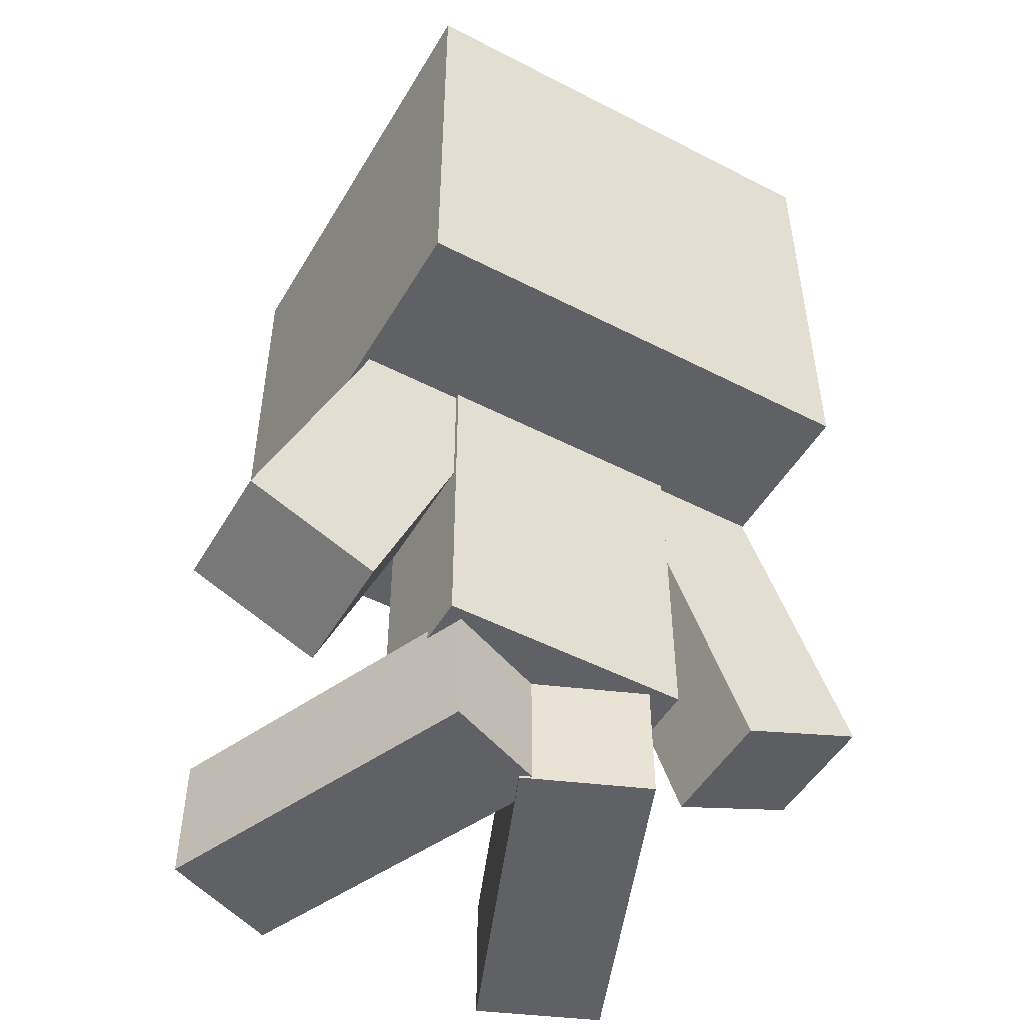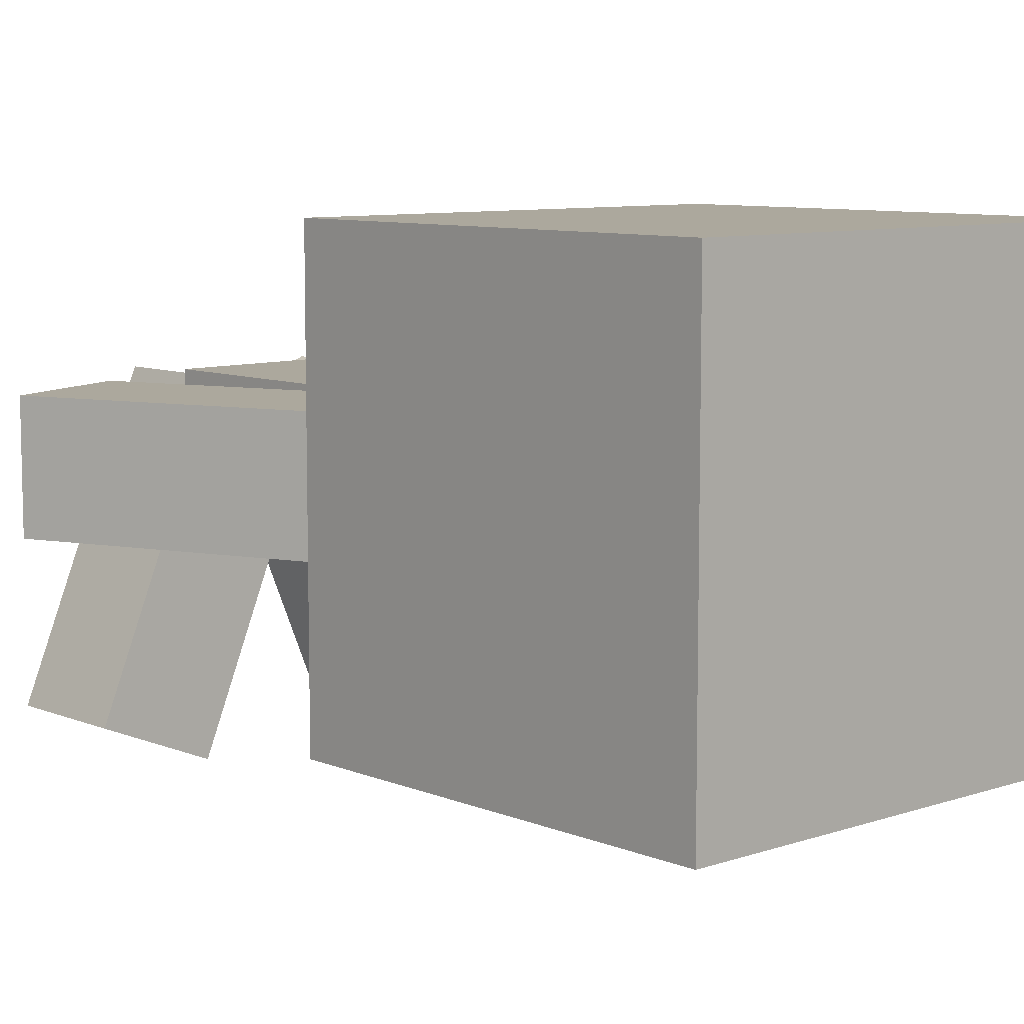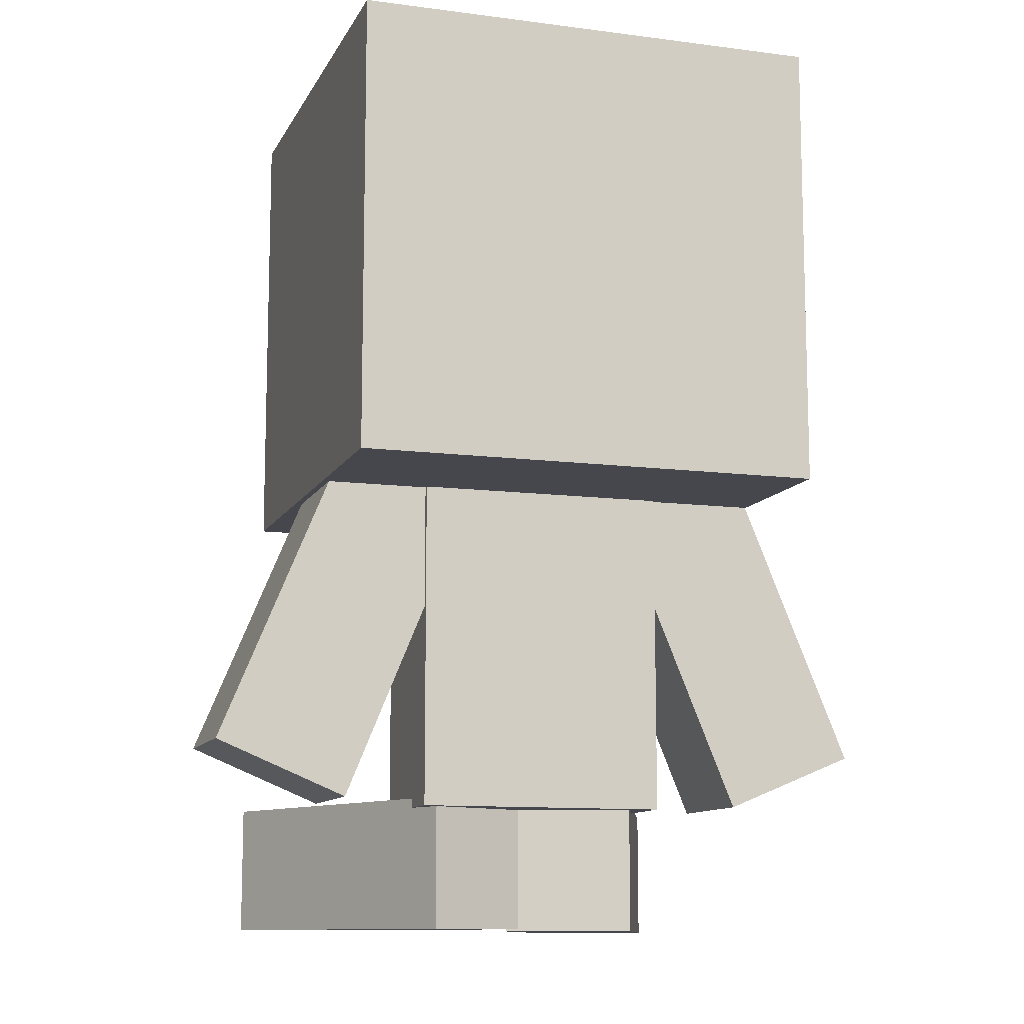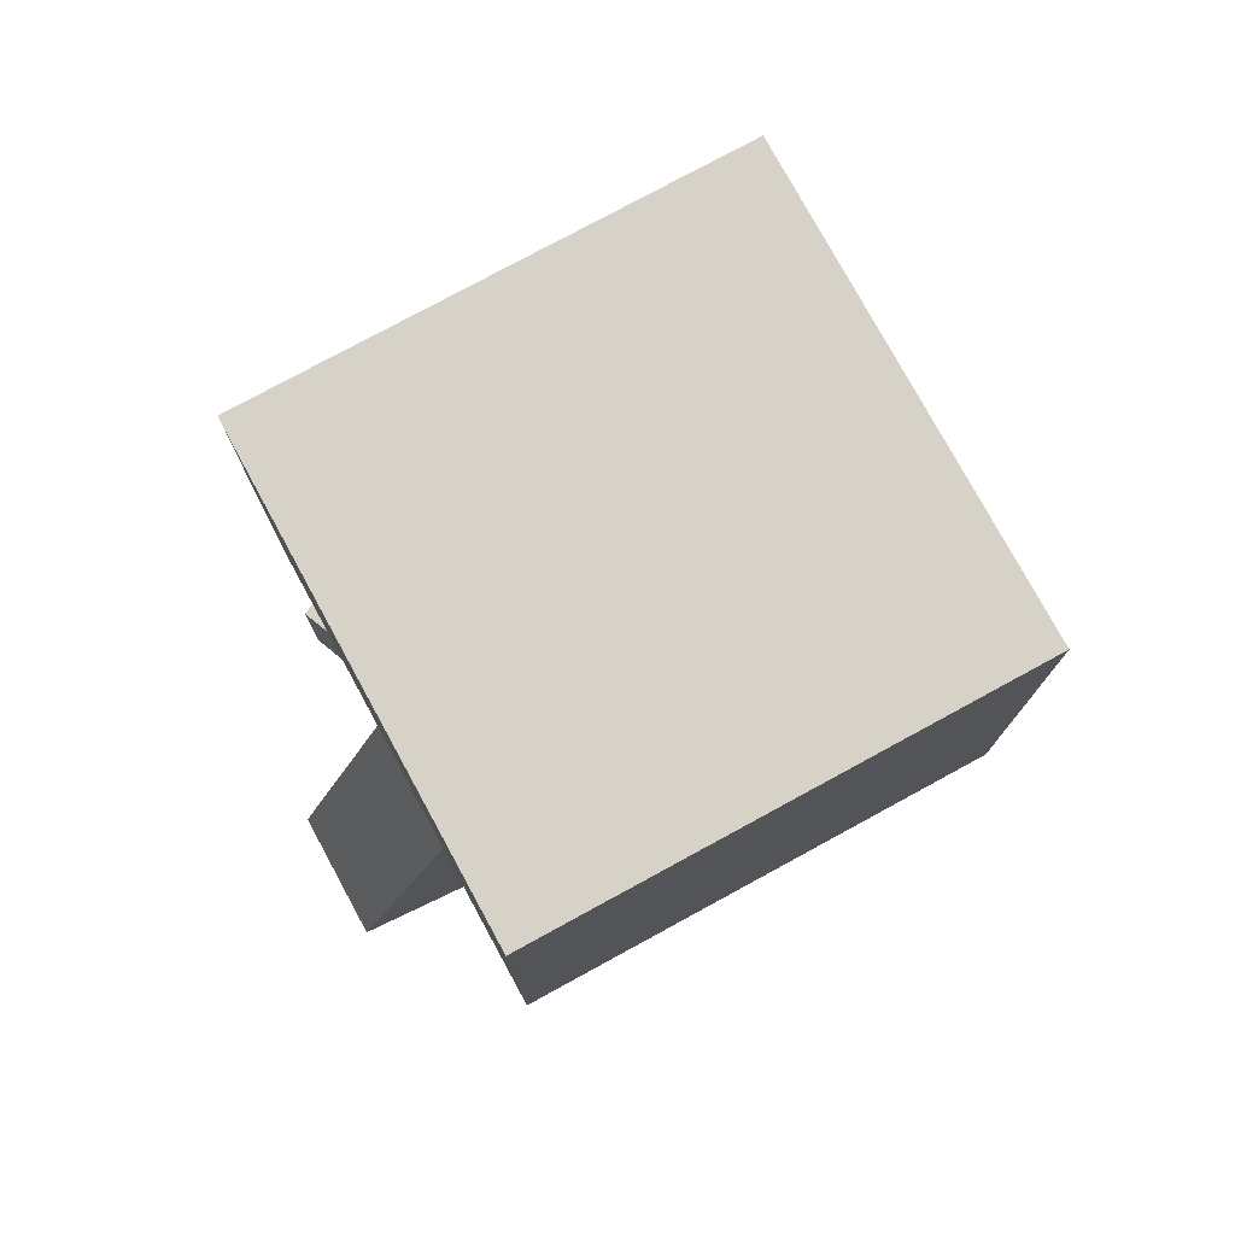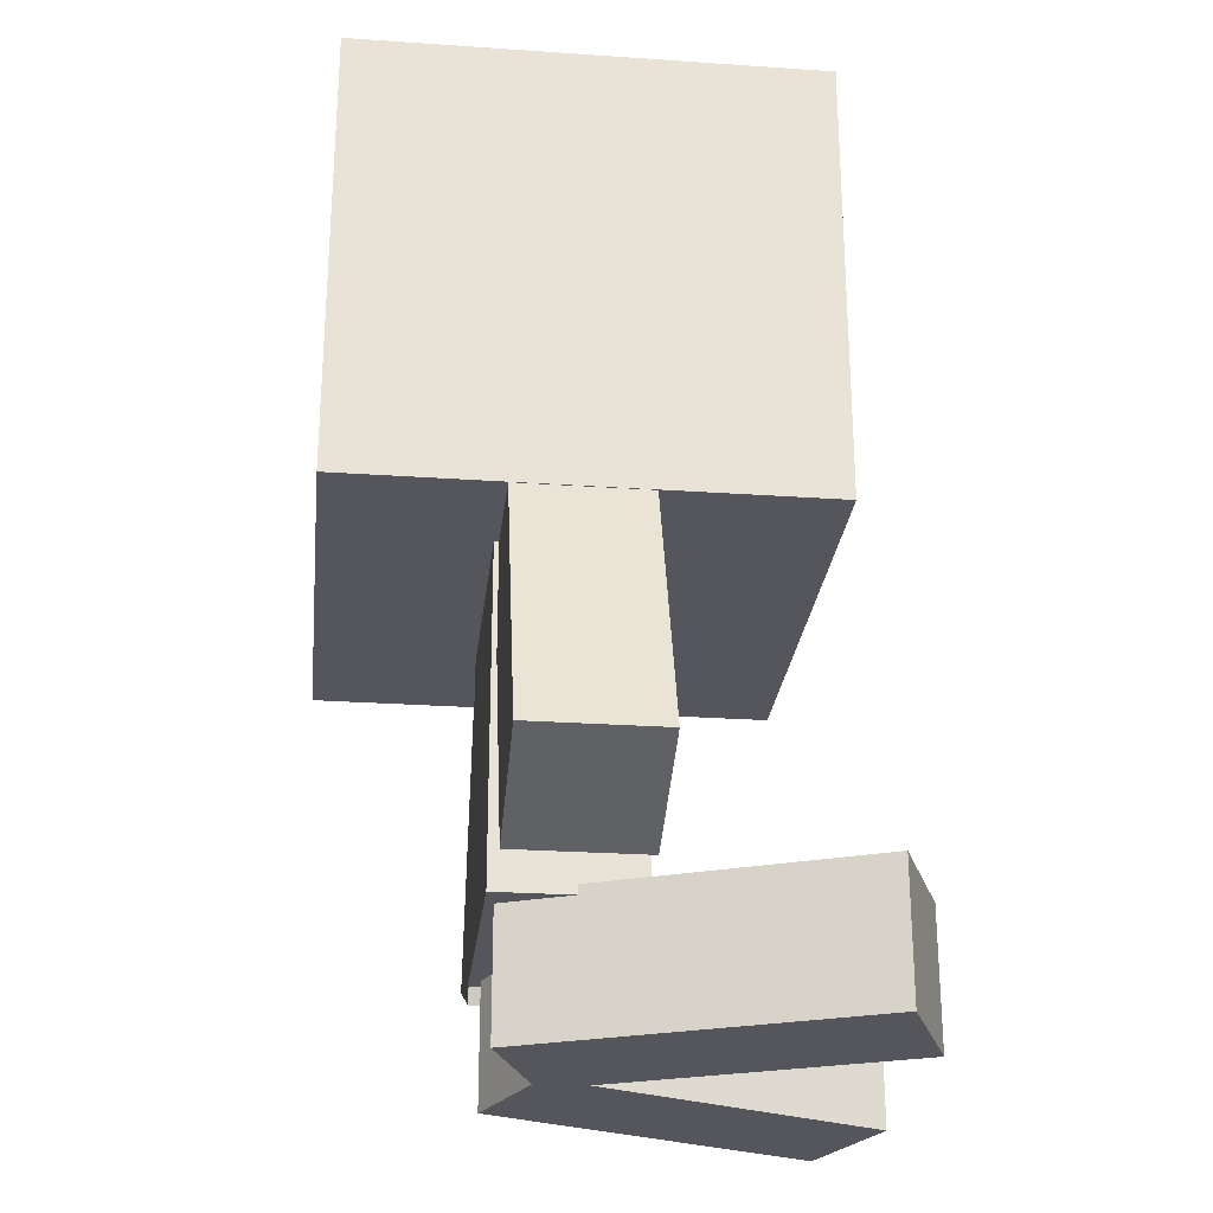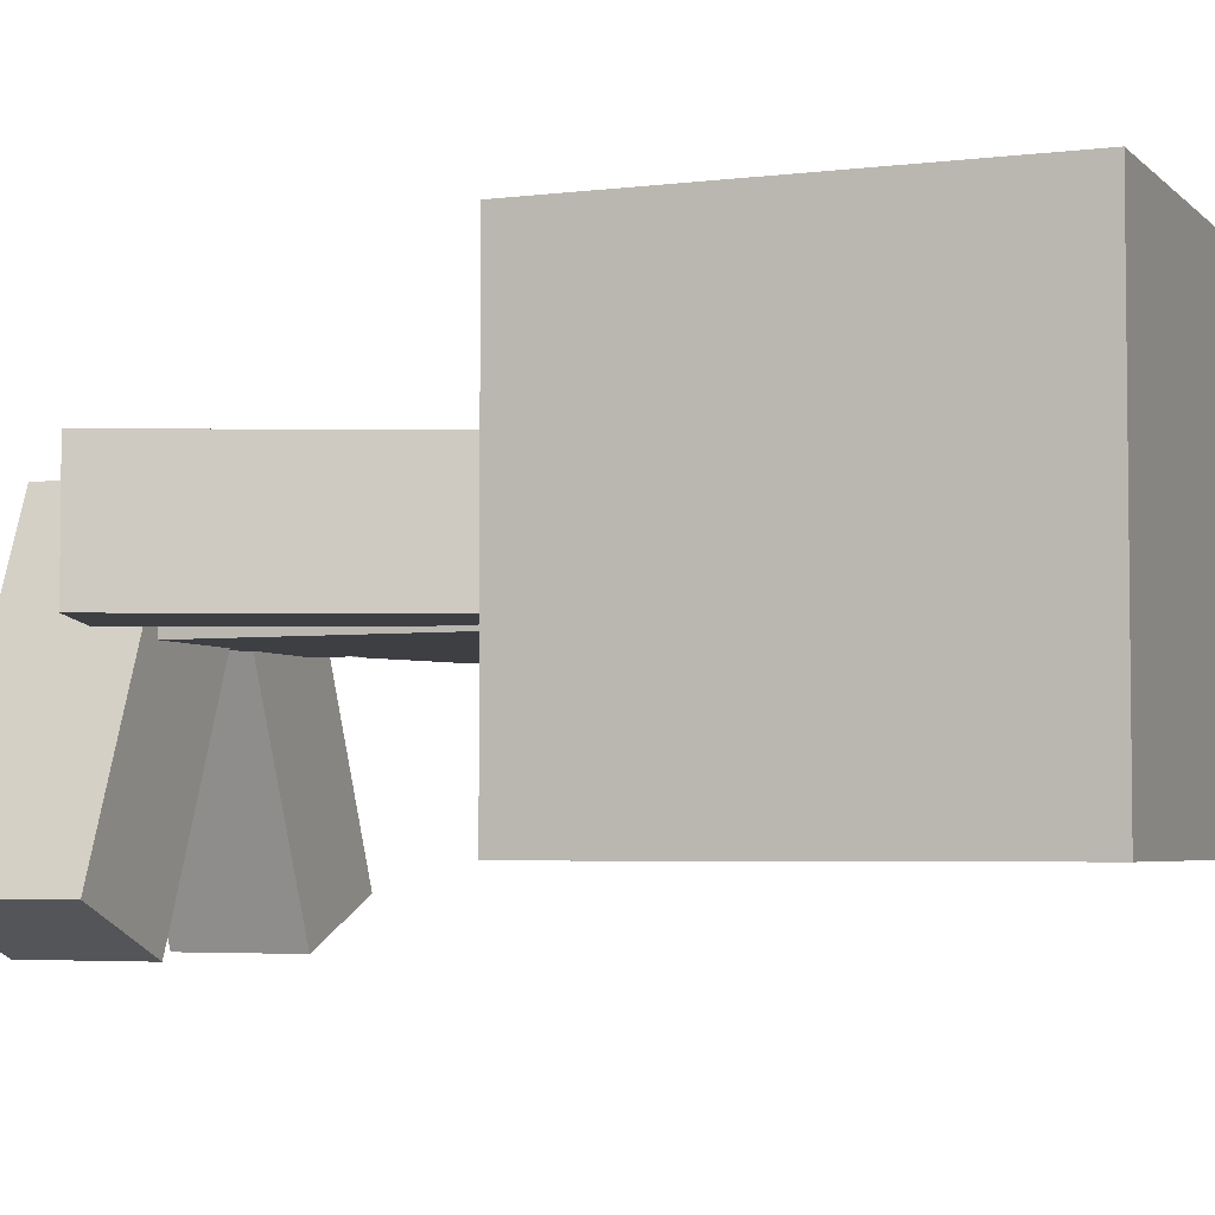
<metadata>
{"format":"obj","ext":"obj","renderer":"f3d","projection":"perspective","resolution":1024,"background":"white","views":[{"elev":-49.9,"azim":-29.6,"up":"+Y"},{"elev":8.6,"azim":137.7,"up":"+Z"},{"elev":-11.0,"azim":-17.9,"up":"+Y"},{"elev":77.3,"azim":-28.6,"up":"+Y"},{"elev":-26.3,"azim":83.8,"up":"+Y"},{"elev":-4.2,"azim":112.1,"up":"+Z"}]}
</metadata>
<code>
o cube
v 0.75 1.188 0.9375
v 0.75 1.188 0.375
v 0.75 0.625 0.9375
v 0.75 0.625 0.375
v 0.1875 1.188 0.375
v 0.1875 1.188 0.9375
v 0.1875 0.625 0.375
v 0.1875 0.625 0.9375
v 0.1875 1.188 0.375
v 0.75 1.188 0.375
v 0.1875 1.188 0.9375
v 0.75 1.188 0.9375
v 0.1875 0.625 0.9375
v 0.75 0.625 0.9375
v 0.1875 0.625 0.375
v 0.75 0.625 0.375
v 0.1875 1.188 0.9375
v 0.75 1.188 0.9375
v 0.1875 0.625 0.9375
v 0.75 0.625 0.9375
v 0.75 1.188 0.375
v 0.1875 1.188 0.375
v 0.75 0.625 0.375
v 0.1875 0.625 0.375
f 1 3 2
f 3 4 2
f 5 7 6
f 7 8 6
f 9 11 10
f 11 12 10
f 13 15 14
f 15 16 14
f 17 19 18
f 19 20 18
f 21 23 22
f 23 24 22
o cube.001
v 0.7625 1.2 0.9437
v 0.7625 1.2 0.3563
v 0.7625 0.6125 0.9437
v 0.7625 0.6125 0.3563
v 0.175 1.2 0.3563
v 0.175 1.2 0.9437
v 0.175 0.6125 0.3563
v 0.175 0.6125 0.9437
v 0.175 1.2 0.3563
v 0.7625 1.2 0.3563
v 0.175 1.2 0.9437
v 0.7625 1.2 0.9437
v 0.175 0.6125 0.9437
v 0.7625 0.6125 0.9437
v 0.175 0.6125 0.3563
v 0.7625 0.6125 0.3563
v 0.175 1.2 0.9437
v 0.7625 1.2 0.9437
v 0.175 0.6125 0.9437
v 0.7625 0.6125 0.9437
v 0.7625 1.2 0.3563
v 0.175 1.2 0.3563
v 0.7625 0.6125 0.3563
v 0.175 0.6125 0.3563
f 25 27 26
f 27 28 26
f 29 31 30
f 31 32 30
f 33 35 34
f 35 36 34
f 37 39 38
f 39 40 38
f 41 43 42
f 43 44 42
f 45 47 46
f 47 48 46
o cube.002
v 0.775 1.206 0.95
v 0.775 1.206 0.3438
v 0.775 0.6062 0.95
v 0.775 0.6062 0.3438
v 0.1562 1.206 0.3438
v 0.1562 1.206 0.95
v 0.1562 0.6062 0.3438
v 0.1562 0.6062 0.95
v 0.1562 1.206 0.3438
v 0.775 1.206 0.3438
v 0.1562 1.206 0.95
v 0.775 1.206 0.95
v 0.1562 0.6062 0.95
v 0.775 0.6062 0.95
v 0.1562 0.6062 0.3438
v 0.775 0.6062 0.3438
v 0.1562 1.206 0.95
v 0.775 1.206 0.95
v 0.1562 0.6062 0.95
v 0.775 0.6062 0.95
v 0.775 1.206 0.3438
v 0.1562 1.206 0.3438
v 0.775 0.6062 0.3438
v 0.1562 0.6062 0.3438
f 49 51 50
f 51 52 50
f 53 55 54
f 55 56 54
f 57 59 58
f 59 60 58
f 61 63 62
f 63 64 62
f 65 67 66
f 67 68 66
f 69 71 70
f 71 72 70
o cube.003
v 0.6188 0.625 0.7312
v 0.6188 0.625 0.575
v 0.6188 0.1875 0.7312
v 0.6188 0.1875 0.575
v 0.3125 0.625 0.575
v 0.3125 0.625 0.7312
v 0.3125 0.1875 0.575
v 0.3125 0.1875 0.7312
v 0.3125 0.625 0.575
v 0.6188 0.625 0.575
v 0.3125 0.625 0.7312
v 0.6188 0.625 0.7312
v 0.3125 0.1875 0.7312
v 0.6188 0.1875 0.7312
v 0.3125 0.1875 0.575
v 0.6188 0.1875 0.575
v 0.3125 0.625 0.7312
v 0.6188 0.625 0.7312
v 0.3125 0.1875 0.7312
v 0.6188 0.1875 0.7312
v 0.6188 0.625 0.575
v 0.3125 0.625 0.575
v 0.6188 0.1875 0.575
v 0.3125 0.1875 0.575
f 73 75 74
f 75 76 74
f 77 79 78
f 79 80 78
f 81 83 82
f 83 84 82
f 85 87 86
f 87 88 86
f 89 91 90
f 91 92 90
f 93 95 94
f 95 96 94
o cube.004
v 0.6312 0.6375 0.7438
v 0.6312 0.6375 0.5625
v 0.6312 0.175 0.7438
v 0.6312 0.175 0.5625
v 0.3 0.6375 0.5625
v 0.3 0.6375 0.7438
v 0.3 0.175 0.5625
v 0.3 0.175 0.7438
v 0.3 0.6375 0.5625
v 0.6312 0.6375 0.5625
v 0.3 0.6375 0.7438
v 0.6312 0.6375 0.7438
v 0.3 0.175 0.7438
v 0.6312 0.175 0.7438
v 0.3 0.175 0.5625
v 0.6312 0.175 0.5625
v 0.3 0.6375 0.7438
v 0.6312 0.6375 0.7438
v 0.3 0.175 0.7438
v 0.6312 0.175 0.7438
v 0.6312 0.6375 0.5625
v 0.3 0.6375 0.5625
v 0.6312 0.175 0.5625
v 0.3 0.175 0.5625
f 97 99 98
f 99 100 98
f 101 103 102
f 103 104 102
f 105 107 106
f 107 108 106
f 109 111 110
f 111 112 110
f 113 115 114
f 115 116 114
f 117 119 118
f 119 120 118
o cube.005
v 0.7434 0.6797 0.7375
v 0.7434 0.6797 0.5687
v 0.9204 0.2524 0.7375
v 0.9204 0.2524 0.5687
v 0.5701 0.6079 0.5687
v 0.5701 0.6079 0.7375
v 0.7471 0.1806 0.5687
v 0.7471 0.1806 0.7375
v 0.5701 0.6079 0.5687
v 0.7434 0.6797 0.5687
v 0.5701 0.6079 0.7375
v 0.7434 0.6797 0.7375
v 0.7471 0.1806 0.7375
v 0.9204 0.2524 0.7375
v 0.7471 0.1806 0.5687
v 0.9204 0.2524 0.5687
v 0.5701 0.6079 0.7375
v 0.7434 0.6797 0.7375
v 0.7471 0.1806 0.7375
v 0.9204 0.2524 0.7375
v 0.7434 0.6797 0.5687
v 0.5701 0.6079 0.5687
v 0.9204 0.2524 0.5687
v 0.7471 0.1806 0.5687
f 121 123 122
f 123 124 122
f 125 127 126
f 127 128 126
f 129 131 130
f 131 132 130
f 133 135 134
f 135 136 134
f 137 139 138
f 139 140 138
f 141 143 142
f 143 144 142
o cube.006
v 0.7424 0.6658 0.7312
v 0.7424 0.6658 0.575
v 0.9098 0.2616 0.7312
v 0.9098 0.2616 0.575
v 0.6009 0.6072 0.575
v 0.6009 0.6072 0.7312
v 0.7683 0.203 0.575
v 0.7683 0.203 0.7312
v 0.6009 0.6072 0.575
v 0.7424 0.6658 0.575
v 0.6009 0.6072 0.7312
v 0.7424 0.6658 0.7312
v 0.7683 0.203 0.7312
v 0.9098 0.2616 0.7312
v 0.7683 0.203 0.575
v 0.9098 0.2616 0.575
v 0.6009 0.6072 0.7312
v 0.7424 0.6658 0.7312
v 0.7683 0.203 0.7312
v 0.9098 0.2616 0.7312
v 0.7424 0.6658 0.575
v 0.6009 0.6072 0.575
v 0.9098 0.2616 0.575
v 0.7683 0.203 0.575
f 145 147 146
f 147 148 146
f 149 151 150
f 151 152 150
f 153 155 154
f 155 156 154
f 157 159 158
f 159 160 158
f 161 163 162
f 163 164 162
f 165 167 166
f 167 168 166
o cube.007
v 0.4738 0.1875 0.6661
v 0.2968 0.1875 0.2388
v 0.4738 0.01406 0.6661
v 0.2968 0.01406 0.2388
v 0.1438 0.1875 0.3022
v 0.3208 0.1875 0.7295
v 0.1438 0.01406 0.3022
v 0.3208 0.01406 0.7295
v 0.1438 0.1875 0.3022
v 0.2968 0.1875 0.2388
v 0.3208 0.1875 0.7295
v 0.4738 0.1875 0.6661
v 0.3208 0.01406 0.7295
v 0.4738 0.01406 0.6661
v 0.1438 0.01406 0.3022
v 0.2968 0.01406 0.2388
v 0.3208 0.1875 0.7295
v 0.4738 0.1875 0.6661
v 0.3208 0.01406 0.7295
v 0.4738 0.01406 0.6661
v 0.2968 0.1875 0.2388
v 0.1438 0.1875 0.3022
v 0.2968 0.01406 0.2388
v 0.1438 0.01406 0.3022
f 169 171 170
f 171 172 170
f 173 175 174
f 175 176 174
f 177 179 178
f 179 180 178
f 181 183 182
f 183 184 182
f 185 187 186
f 187 188 186
f 189 191 190
f 191 192 190
o cube.008
v 0.4632 0.175 0.6569
v 0.2958 0.175 0.2527
v 0.4632 0.01875 0.6569
v 0.2958 0.01875 0.2527
v 0.1543 0.175 0.3113
v 0.3218 0.175 0.7155
v 0.1543 0.01875 0.3113
v 0.3218 0.01875 0.7155
v 0.1543 0.175 0.3113
v 0.2958 0.175 0.2527
v 0.3218 0.175 0.7155
v 0.4632 0.175 0.6569
v 0.3218 0.01875 0.7155
v 0.4632 0.01875 0.6569
v 0.1543 0.01875 0.3113
v 0.2958 0.01875 0.2527
v 0.3218 0.175 0.7155
v 0.4632 0.175 0.6569
v 0.3218 0.01875 0.7155
v 0.4632 0.01875 0.6569
v 0.2958 0.175 0.2527
v 0.1543 0.175 0.3113
v 0.2958 0.01875 0.2527
v 0.1543 0.01875 0.3113
f 193 195 194
f 195 196 194
f 197 199 198
f 199 200 198
f 201 203 202
f 203 204 202
f 205 207 206
f 207 208 206
f 209 211 210
f 211 212 210
f 213 215 214
f 215 216 214
o cube.009
v 0.5942 0.1875 0.733
v 0.7711 0.1875 0.3057
v 0.5942 0.01094 0.733
v 0.7711 0.01094 0.3057
v 0.6152 0.1875 0.2412
v 0.4382 0.1875 0.6685
v 0.6152 0.01094 0.2412
v 0.4382 0.01094 0.6685
v 0.6152 0.1875 0.2412
v 0.7711 0.1875 0.3057
v 0.4382 0.1875 0.6685
v 0.5942 0.1875 0.733
v 0.4382 0.01094 0.6685
v 0.5942 0.01094 0.733
v 0.6152 0.01094 0.2412
v 0.7711 0.01094 0.3057
v 0.4382 0.1875 0.6685
v 0.5942 0.1875 0.733
v 0.4382 0.01094 0.6685
v 0.5942 0.01094 0.733
v 0.7711 0.1875 0.3057
v 0.6152 0.1875 0.2412
v 0.7711 0.01094 0.3057
v 0.6152 0.01094 0.2412
f 217 219 218
f 219 220 218
f 221 223 222
f 223 224 222
f 225 227 226
f 227 228 226
f 229 231 230
f 231 232 230
f 233 235 234
f 235 236 234
f 237 239 238
f 239 240 238
o cube.010
v 0.5932 0.175 0.7191
v 0.7606 0.175 0.3149
v 0.5932 0.01875 0.7191
v 0.7606 0.01875 0.3149
v 0.6191 0.175 0.2563
v 0.4517 0.175 0.6605
v 0.6191 0.01875 0.2563
v 0.4517 0.01875 0.6605
v 0.6191 0.175 0.2563
v 0.7606 0.175 0.3149
v 0.4517 0.175 0.6605
v 0.5932 0.175 0.7191
v 0.4517 0.01875 0.6605
v 0.5932 0.01875 0.7191
v 0.6191 0.01875 0.2563
v 0.7606 0.01875 0.3149
v 0.4517 0.175 0.6605
v 0.5932 0.175 0.7191
v 0.4517 0.01875 0.6605
v 0.5932 0.01875 0.7191
v 0.7606 0.175 0.3149
v 0.6191 0.175 0.2563
v 0.7606 0.01875 0.3149
v 0.6191 0.01875 0.2563
f 241 243 242
f 243 244 242
f 245 247 246
f 247 248 246
f 249 251 250
f 251 252 250
f 253 255 254
f 255 256 254
f 257 259 258
f 259 260 258
f 261 263 262
f 263 264 262
o cube.011
v 0.3704 0.6121 0.7375
v 0.3704 0.6121 0.5687
v 0.1934 0.1848 0.7375
v 0.1934 0.1848 0.5687
v 0.1971 0.6839 0.5687
v 0.1971 0.6839 0.7375
v 0.02013 0.2566 0.5687
v 0.02013 0.2566 0.7375
v 0.1971 0.6839 0.5687
v 0.3704 0.6121 0.5687
v 0.1971 0.6839 0.7375
v 0.3704 0.6121 0.7375
v 0.02013 0.2566 0.7375
v 0.1934 0.1848 0.7375
v 0.02013 0.2566 0.5687
v 0.1934 0.1848 0.5687
v 0.1971 0.6839 0.7375
v 0.3704 0.6121 0.7375
v 0.02013 0.2566 0.7375
v 0.1934 0.1848 0.7375
v 0.3704 0.6121 0.5687
v 0.1971 0.6839 0.5687
v 0.1934 0.1848 0.5687
v 0.02013 0.2566 0.5687
f 265 267 266
f 267 268 266
f 269 271 270
f 271 272 270
f 273 275 274
f 275 276 274
f 277 279 278
f 279 280 278
f 281 283 282
f 283 284 282
f 285 287 286
f 287 288 286
o cube.012
v 0.3598 0.603 0.7312
v 0.3598 0.603 0.575
v 0.1924 0.1988 0.7312
v 0.1924 0.1988 0.575
v 0.2183 0.6616 0.575
v 0.2183 0.6616 0.7312
v 0.0509 0.2574 0.575
v 0.0509 0.2574 0.7312
v 0.2183 0.6616 0.575
v 0.3598 0.603 0.575
v 0.2183 0.6616 0.7312
v 0.3598 0.603 0.7312
v 0.0509 0.2574 0.7312
v 0.1924 0.1988 0.7312
v 0.0509 0.2574 0.575
v 0.1924 0.1988 0.575
v 0.2183 0.6616 0.7312
v 0.3598 0.603 0.7312
v 0.0509 0.2574 0.7312
v 0.1924 0.1988 0.7312
v 0.3598 0.603 0.575
v 0.2183 0.6616 0.575
v 0.1924 0.1988 0.575
v 0.0509 0.2574 0.575
f 289 291 290
f 291 292 290
f 293 295 294
f 295 296 294
f 297 299 298
f 299 300 298
f 301 303 302
f 303 304 302
f 305 307 306
f 307 308 306
f 309 311 310
f 311 312 310

</code>
